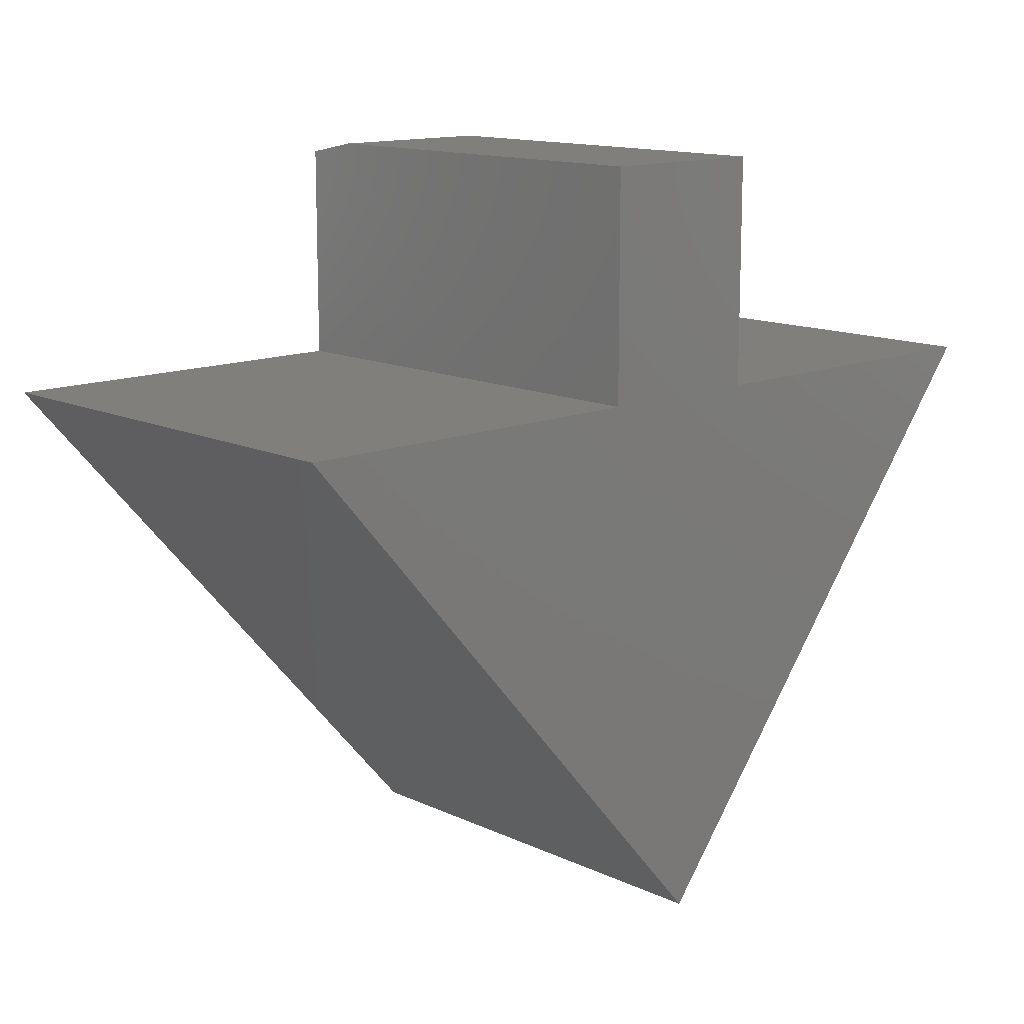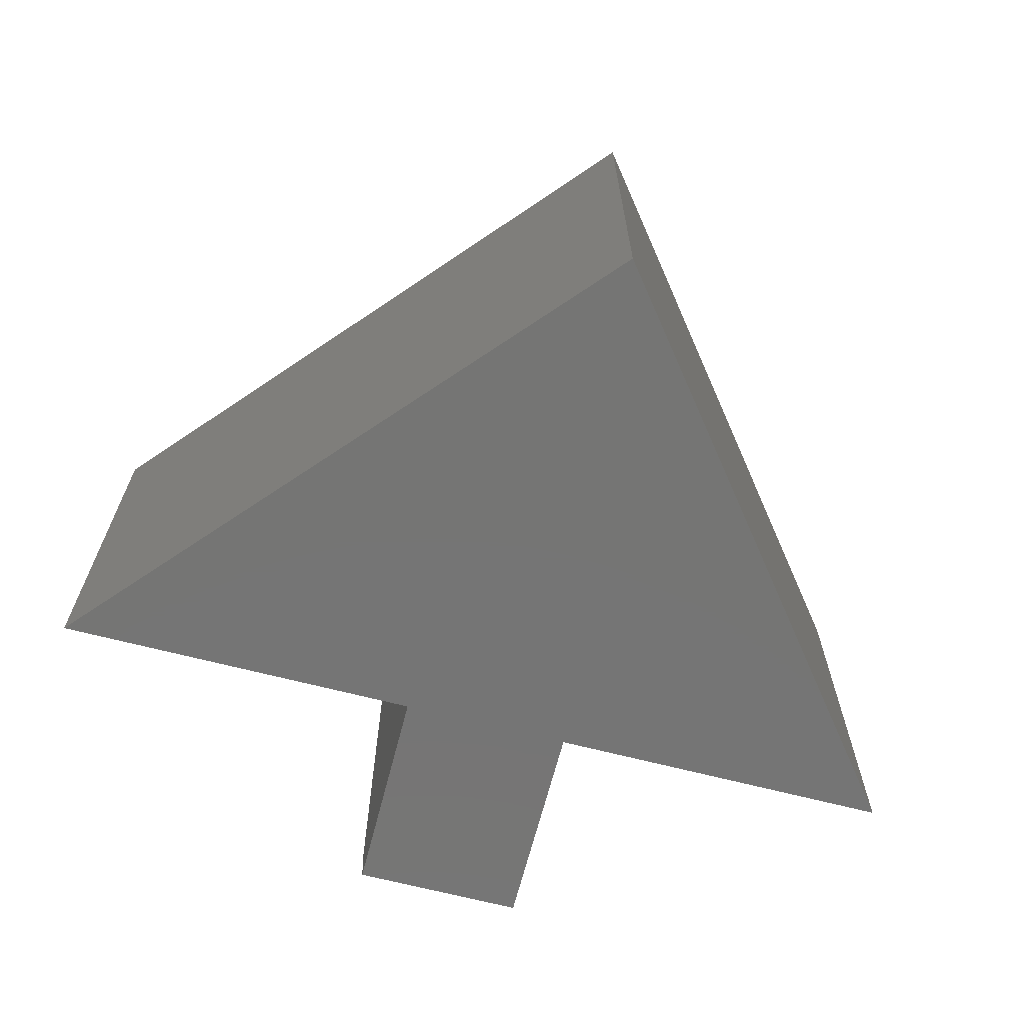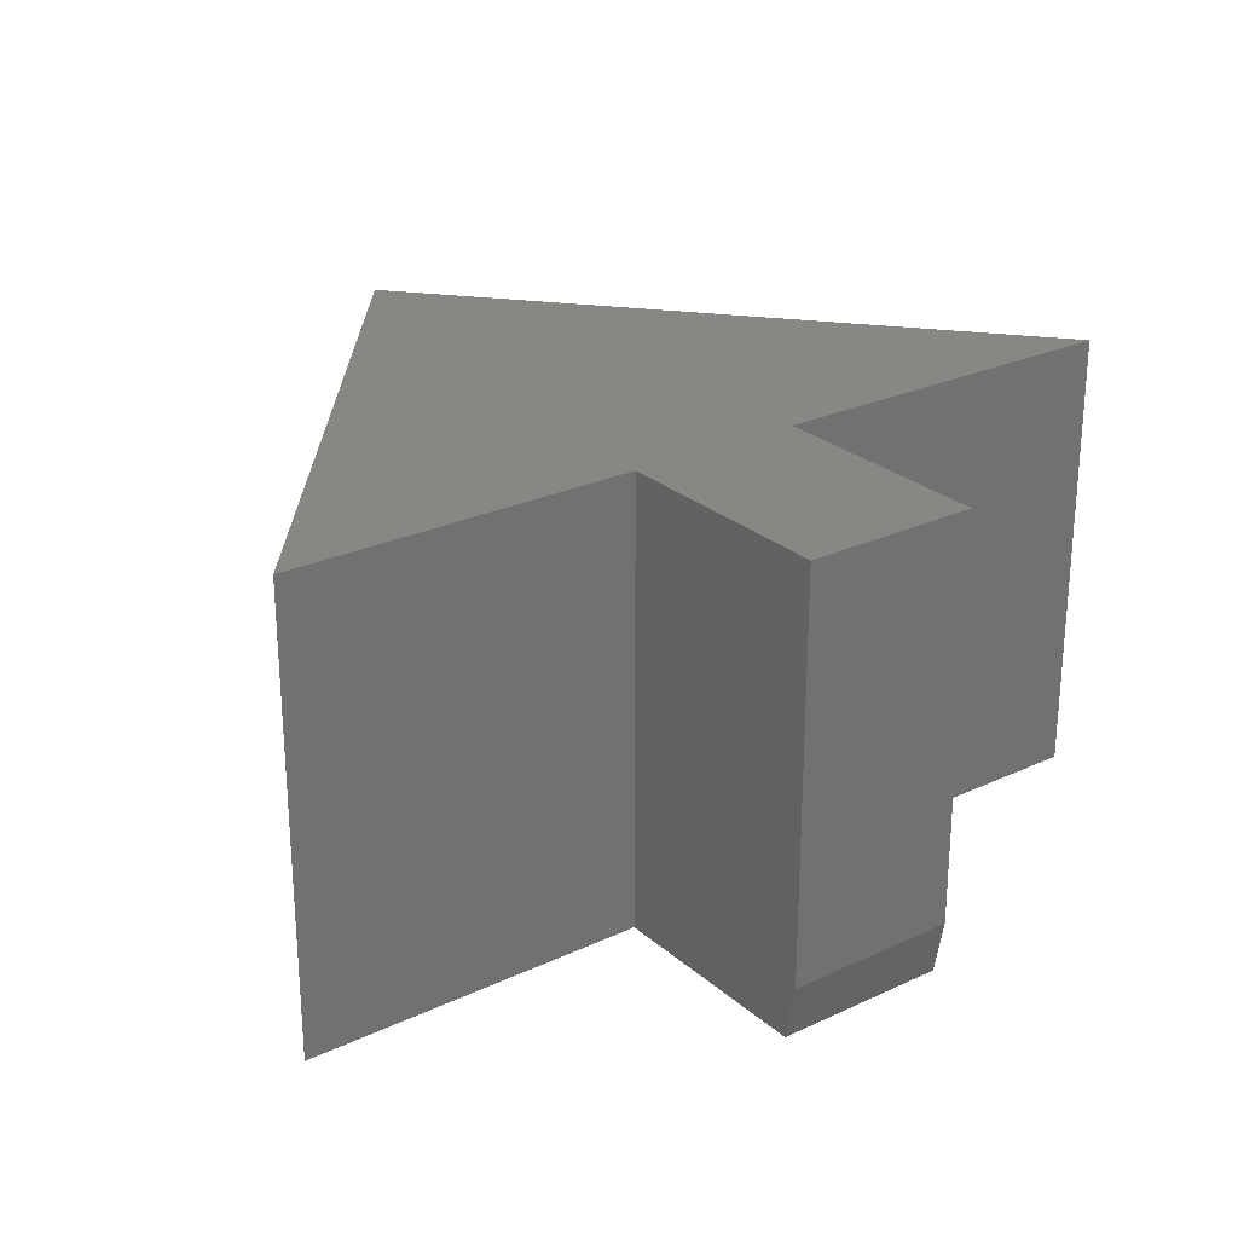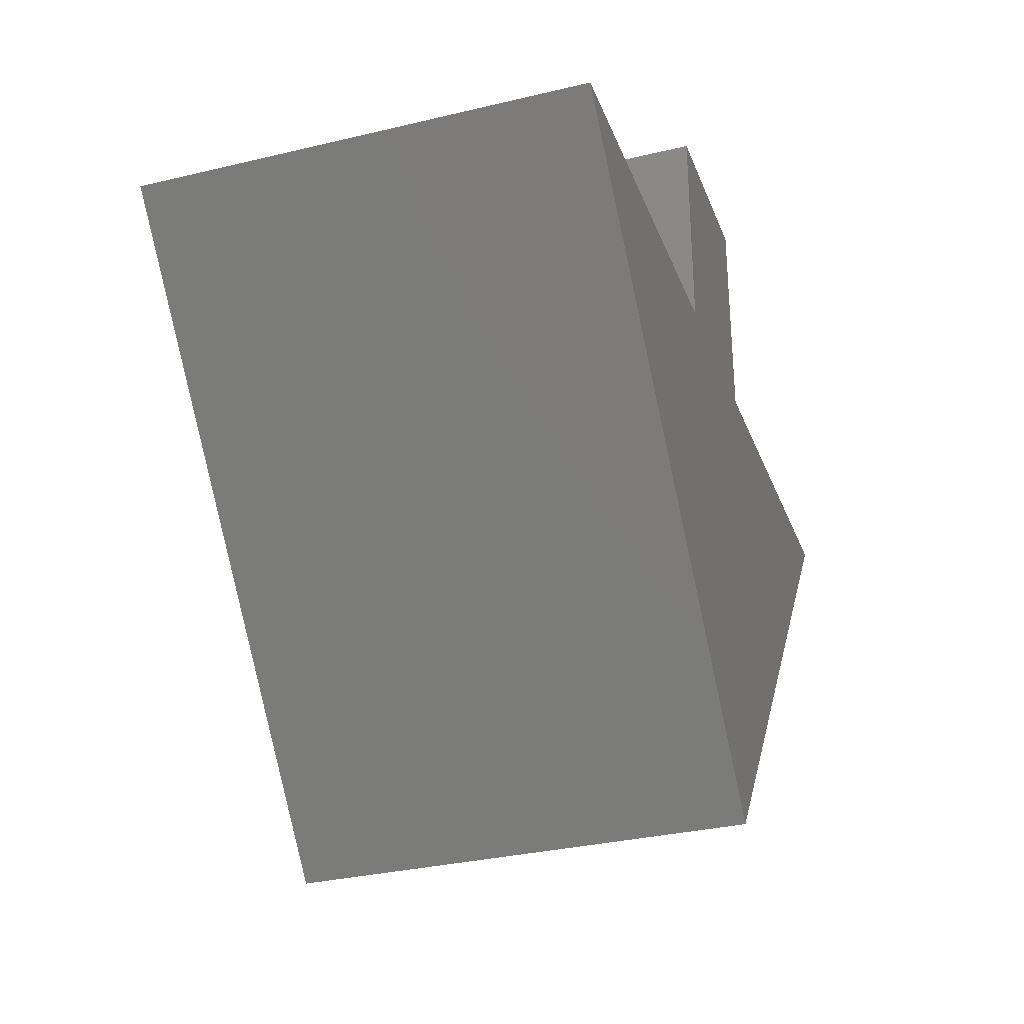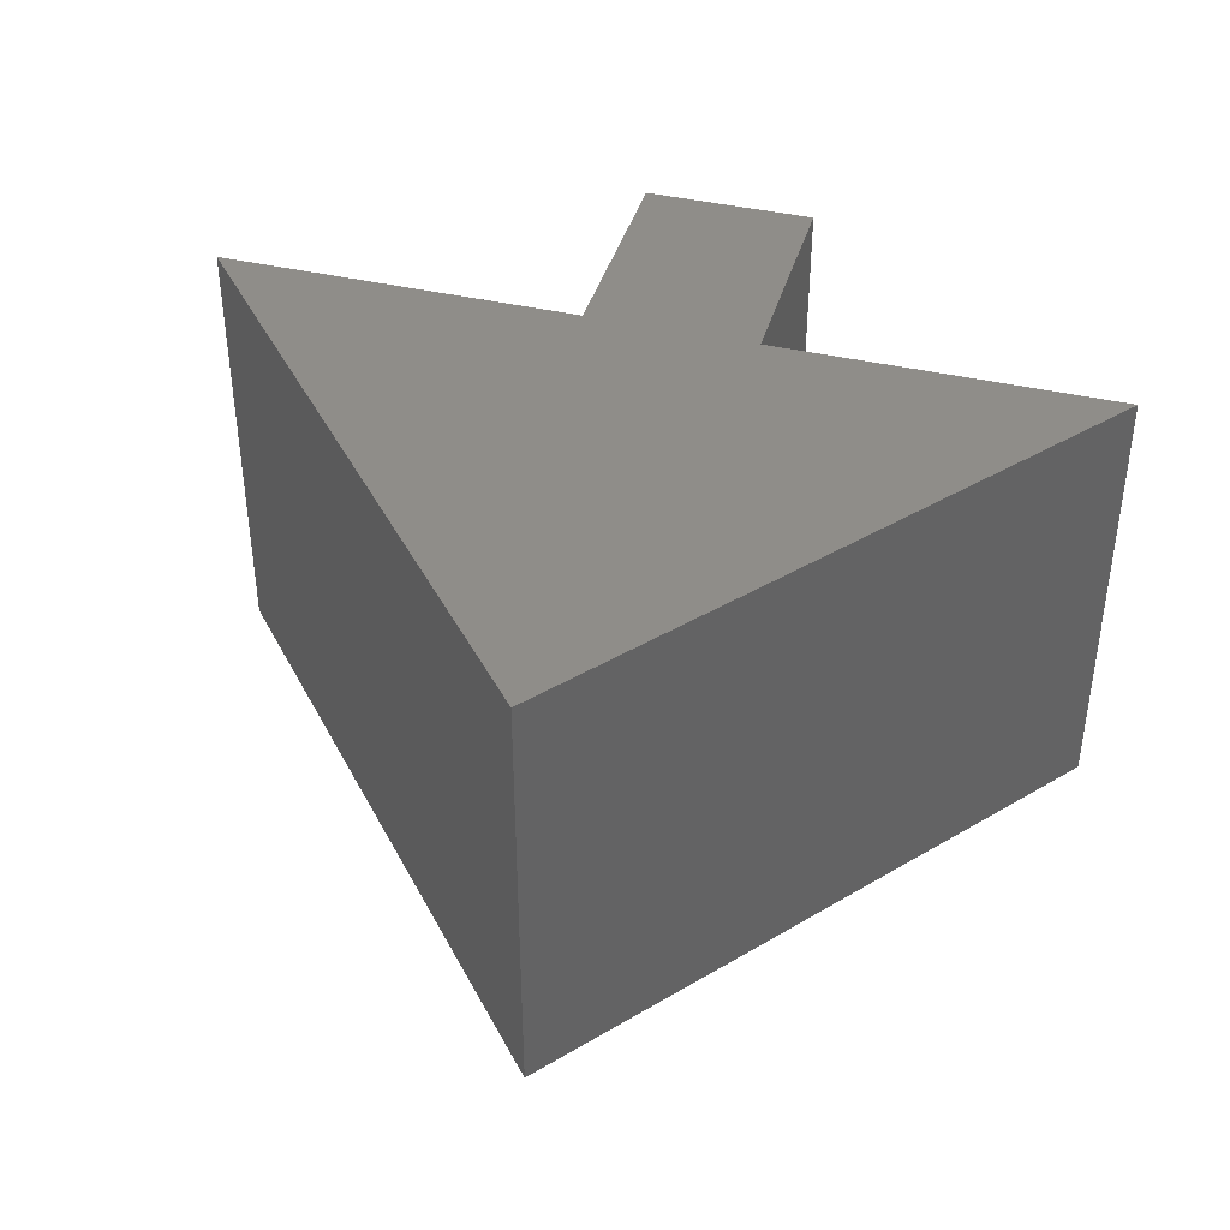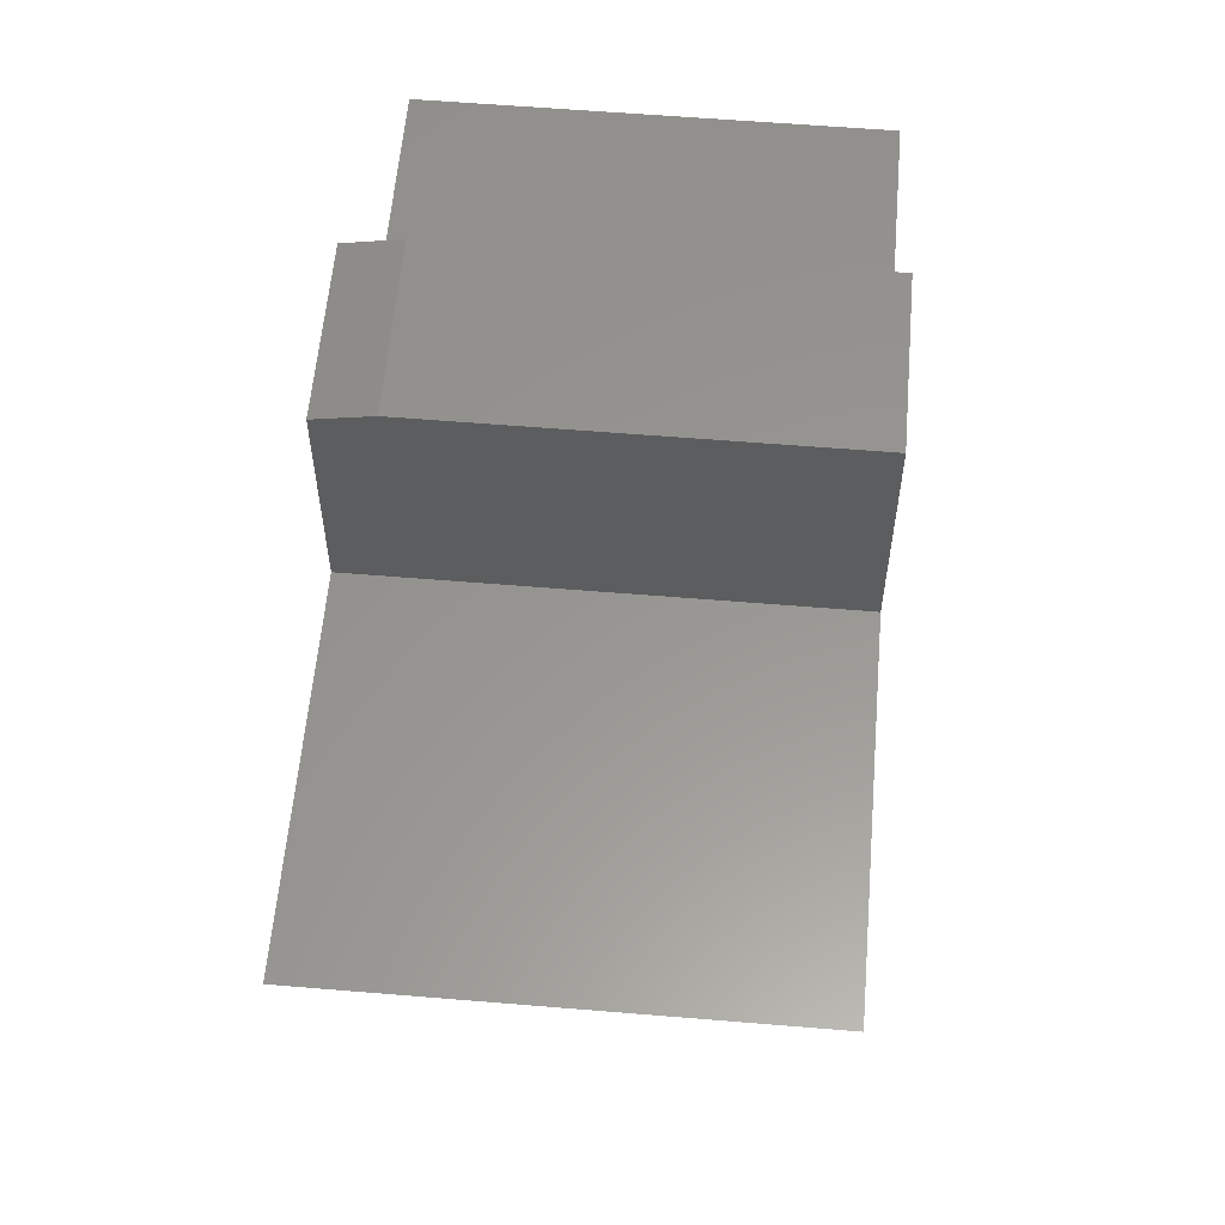
<metadata>
{"format":"stl","ext":"stl","renderer":"f3d","projection":"perspective","resolution":1024,"background":"white","views":[{"elev":13.3,"azim":136.7,"up":"+Z"},{"elev":-67.4,"azim":165.5,"up":"+Y"},{"elev":25.9,"azim":-36.6,"up":"+Y"},{"elev":-31.7,"azim":108.8,"up":"+Z"},{"elev":40.9,"azim":-164.2,"up":"+Y"},{"elev":58.4,"azim":94.9,"up":"+Z"}]}
</metadata>
<code>
# stl→obj: 16 verts, 28 faces
v -0.1094 5.464e-17 0.3203
v -0.1094 5.464e-17 -3.014e-17
v -0.1094 -0.5625 0.3203
v -0.1094 -0.6406 -3.014e-17
v -0.1094 -0.6406 0.3047
v 0.1334 8.16e-17 0.3203
v 0.1334 -0.5625 0.3203
v 0.1334 8.16e-17 -4.5e-17
v 0.1334 -0.6406 -4.5e-17
v 0.1334 -0.6406 0.3047
v -0.005757 -0.6406 -0.7547
v 0.6562 -0.6406 -1.88e-16
v -0.6016 -0.6406 -5.551e-17
v -0.005757 6.615e-17 -0.7547
v -0.6016 0 -5.551e-17
v 0.6562 1.396e-16 -1.88e-16
f 1 2 3
f 3 2 4
f 3 4 5
f 6 1 7
f 7 1 3
f 8 6 9
f 9 6 7
f 9 7 10
f 11 12 9
f 11 9 4
f 11 4 13
f 4 9 5
f 5 9 10
f 5 10 3
f 3 10 7
f 14 15 2
f 14 2 8
f 14 8 16
f 2 1 8
f 8 1 6
f 4 2 13
f 13 2 15
f 12 16 9
f 9 16 8
f 11 14 12
f 12 14 16
f 13 15 11
f 11 15 14

</code>
